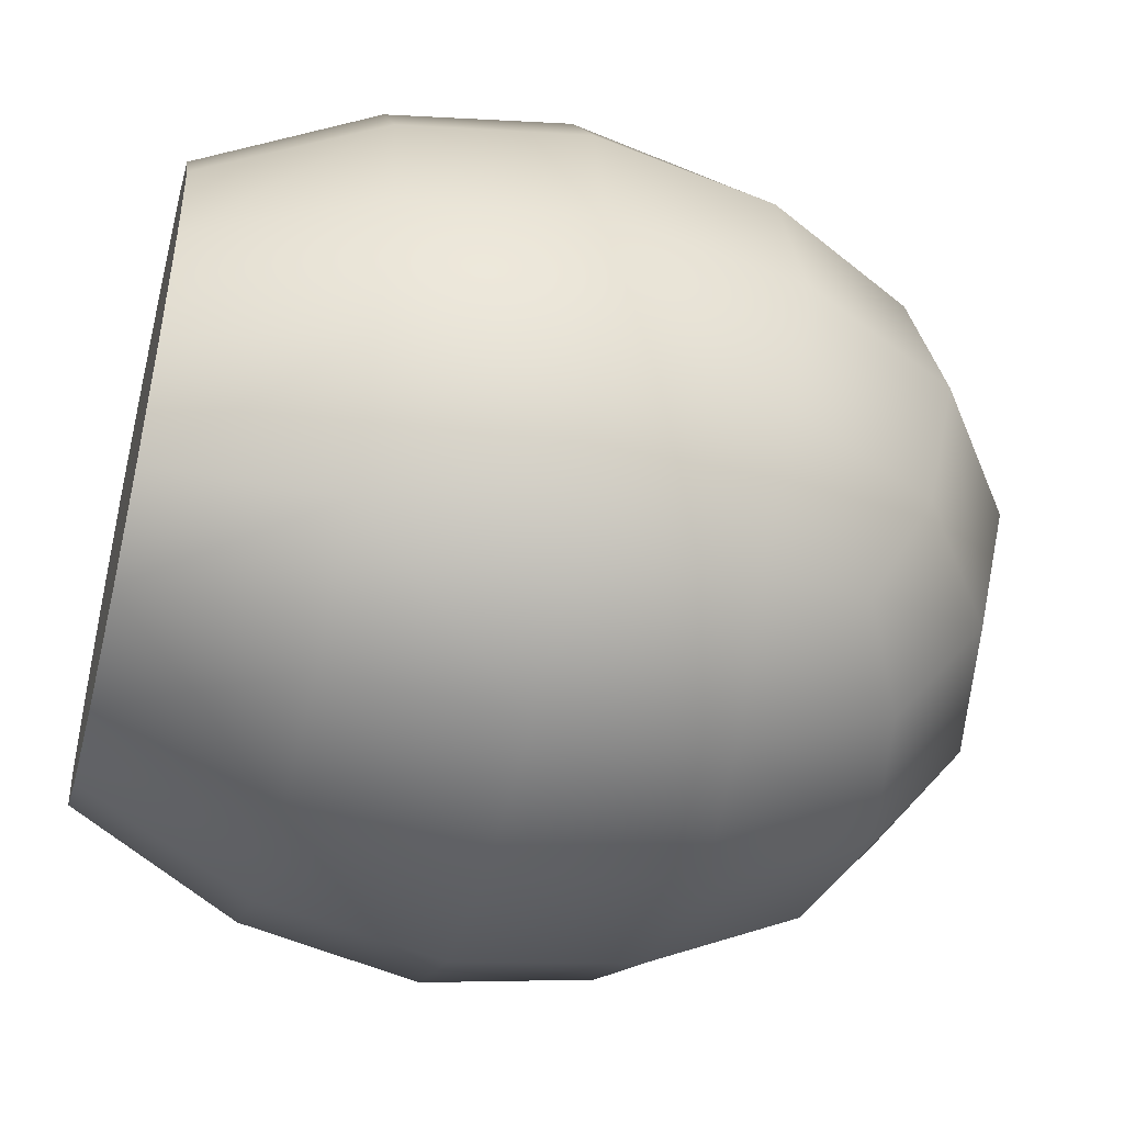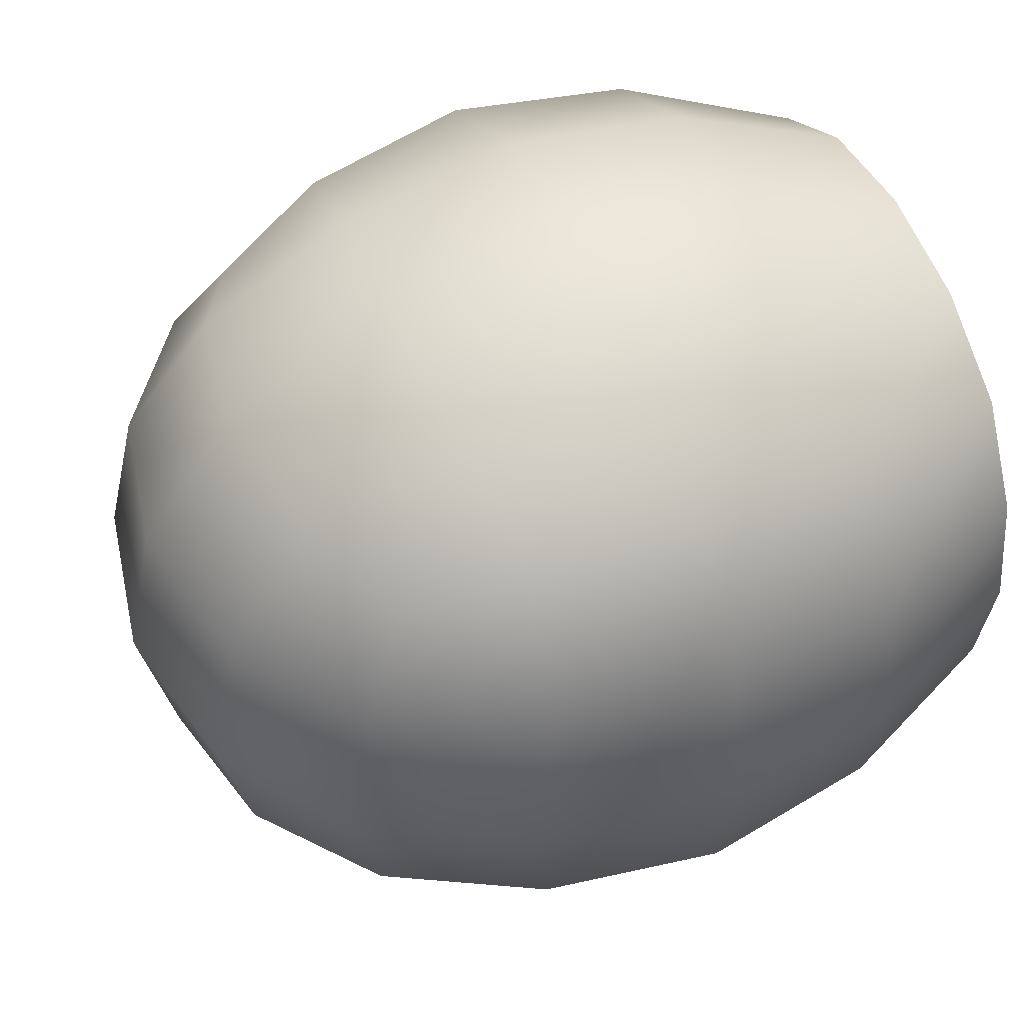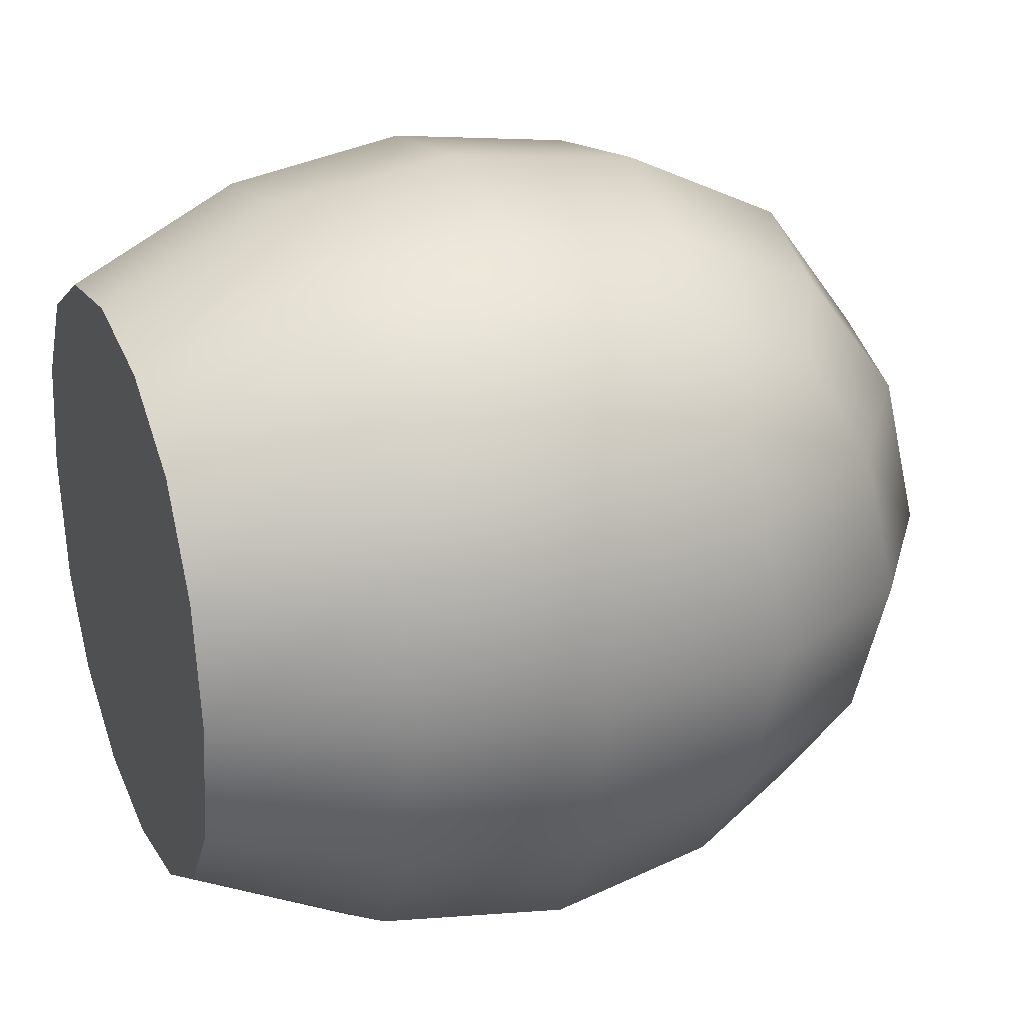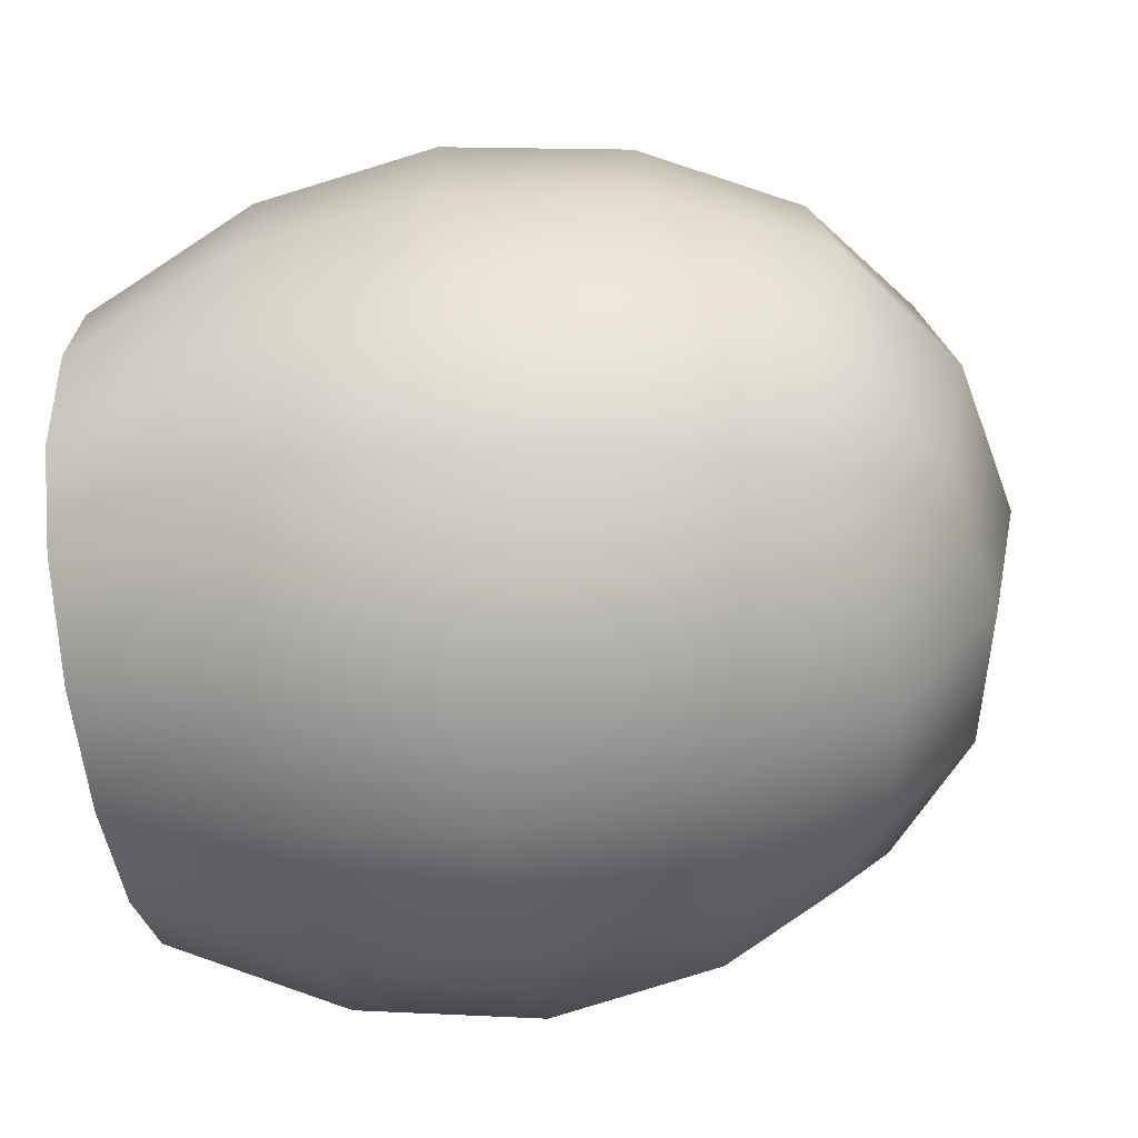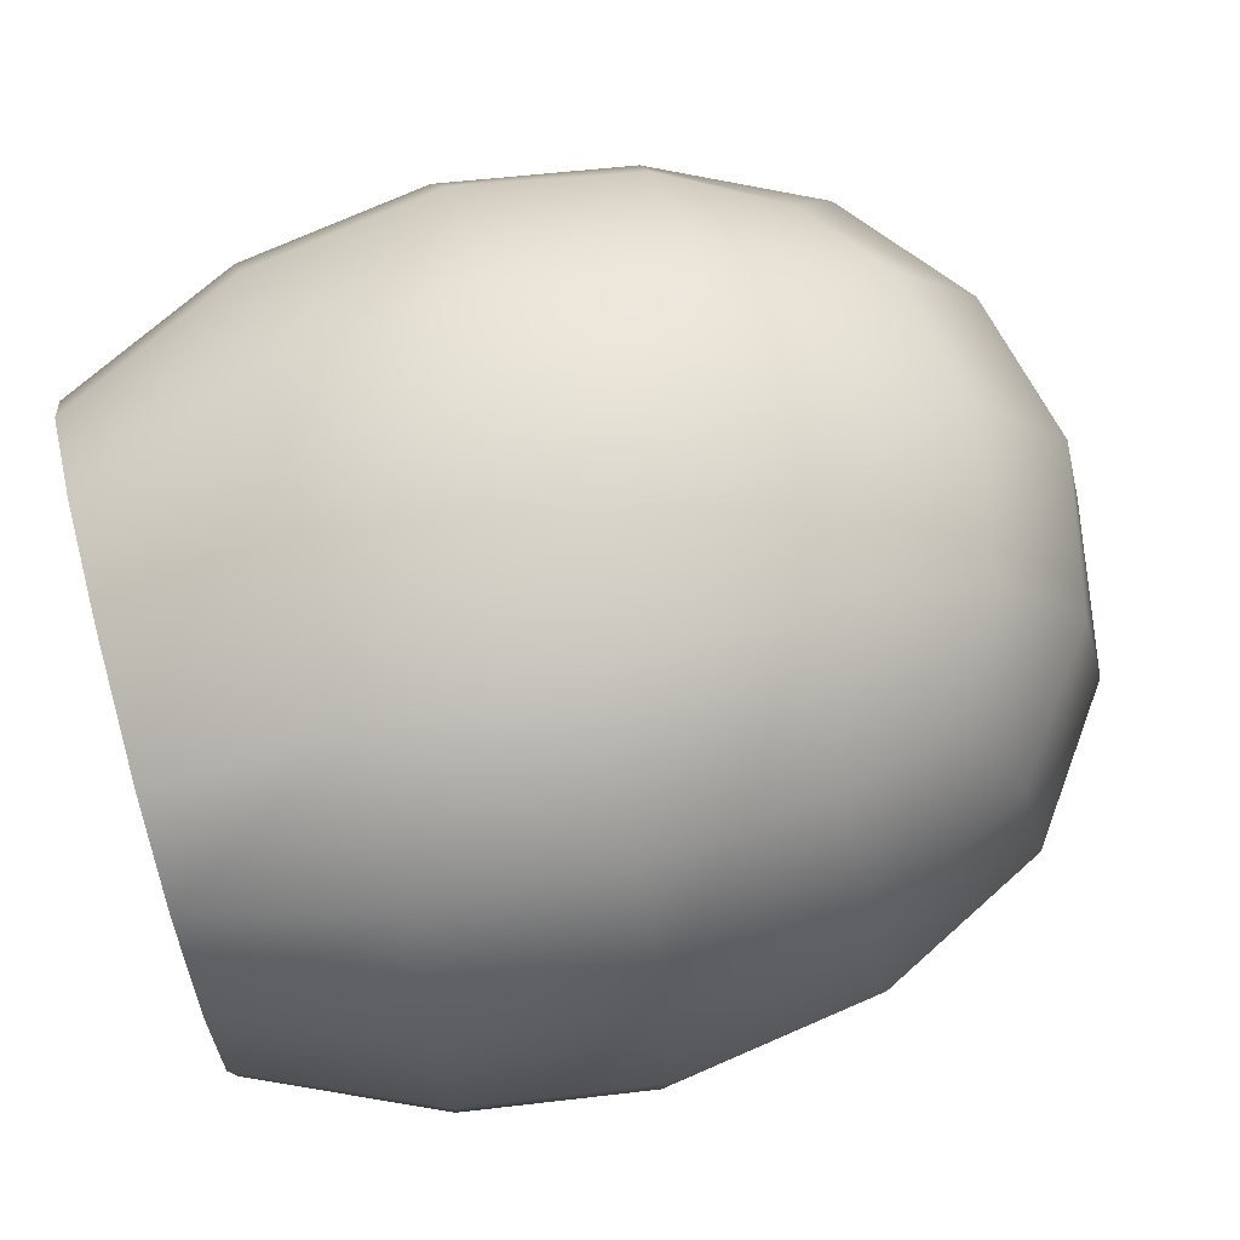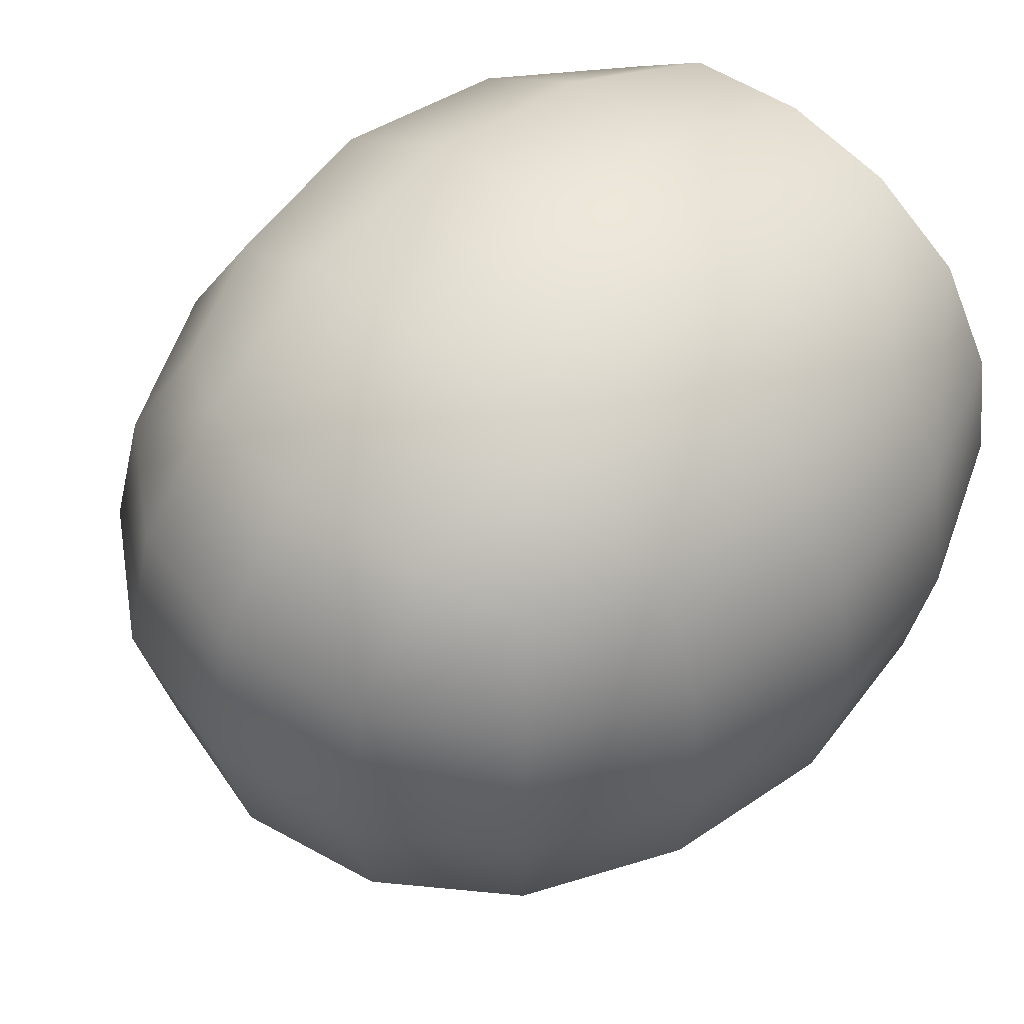
<metadata>
{"format":"obj","ext":"obj","renderer":"f3d","projection":"perspective","resolution":1024,"background":"white","views":[{"elev":-47.1,"azim":165.8,"up":"+Y"},{"elev":52.5,"azim":-23.6,"up":"+Z"},{"elev":27.2,"azim":158.3,"up":"+Z"},{"elev":-57.8,"azim":-171.2,"up":"+Z"},{"elev":70.4,"azim":164.7,"up":"+Y"},{"elev":51.8,"azim":-45.6,"up":"+Y"}]}
</metadata>
<code>
g default
v -0.4066 -0.4091 -0.4023
v -0.4066 0.4033 -0.4023
v -0.4066 -0.4091 0.4101
v -0.4066 0.4033 0.4101
v 0.3932 0.6064 0.2643
v 0.3933 0.6064 -0.2564
v 0.3933 0.2574 -0.6053
v 0.3933 -0.2632 -0.6053
v -0.2315 0.2574 -0.6054
v -0.2315 -0.2632 -0.6054
v -0.2315 -0.6122 -0.2564
v -0.2315 0.6064 -0.2564
v -0.6503 0.2574 -0.2564
v -0.6503 -0.2632 -0.2564
v -0.6503 0.2574 0.2643
v -0.6503 -0.2632 0.2643
v 0.0809 -0.002896 -0.6967
v -0.76 -0.002895 0.003907
v 0.08081 -0.002895 0.7047
v 0.08085 0.6978 0.003967
v 0.08085 -0.7036 0.003967
v 0.3935 -0.4807 -0.4738
v 0.3931 -0.002896 -0.6496
v 0.0809 -0.2826 -0.6497
v 0.3935 0.4749 -0.4738
v 0.0809 0.2768 -0.6497
v -0.2548 -0.002895 -0.6497
v -0.2083 0.4749 -0.4738
v -0.4924 0.2381 -0.4738
v -0.2083 -0.4807 -0.4738
v -0.4924 -0.2439 -0.4738
v -0.4924 -0.4807 -0.237
v -0.7035 -0.002896 -0.2758
v -0.7035 -0.2826 0.003911
v -0.4924 0.4749 -0.237
v -0.7035 0.2768 0.003911
v -0.7035 -0.002896 0.2836
v -0.4925 0.4749 0.2449
v -0.4925 0.2381 0.4817
v -0.4925 -0.4807 0.2449
v -0.4925 -0.2439 0.4817
v -0.2083 -0.4807 0.4817
v -0.2549 -0.002895 0.6576
v -0.2083 0.4749 0.4817
v 0.393 -0.002896 0.6576
v 0.3934 0.4749 0.4817
v 0.3934 -0.4807 0.4817
v 0.08083 0.6507 0.2837
v 0.3931 0.6507 0.003989
v -0.2548 0.6507 0.003943
v 0.08087 0.6507 -0.2758
v 0.08083 -0.6565 0.2837
v -0.2548 -0.6565 0.003943
v 0.3931 -0.6565 0.003989
v 0.08087 -0.6565 -0.2758
v 0.3932 -0.6122 0.2643
v 0.08089 -0.516 -0.5091
v 0.08089 0.5102 -0.5091
v -0.5348 -0.002896 -0.5091
v 0.3933 -0.6122 -0.2564
v -0.2316 -0.6122 0.2643
v -0.5348 -0.516 0.003923
v -0.5348 0.5102 0.003924
v -0.2316 0.6064 0.2643
v -0.5349 -0.002896 0.517
v 0.08082 -0.516 0.517
v 0.08082 0.5102 0.517
v 0.6956 -0.208 -0.4761
v 0.6957 -0.3794 -0.3725
v 0.6954 -0.002896 -0.511
v 0.6956 0.2022 -0.4761
v 0.6957 0.3736 -0.3725
v 0.6955 0.2022 0.4841
v 0.6953 -0.002896 0.5191
v 0.6956 0.3736 0.3805
v 0.6955 -0.208 0.4841
v 0.6956 -0.3794 0.3805
v 0.6955 0.4772 0.2092
v 0.6954 0.5121 0.004011
v 0.6955 0.4772 -0.2234
v 0.6955 -0.483 0.2092
v 0.6954 -0.5179 0.004011
v 0.6955 -0.483 -0.2234
v 0.6955 -0.002896 0.004011
v 0.396 -0.2525 0.6121
v 0.396 0.2467 0.6121
v 0.08358 -0.271 0.6544
v 0.08358 0.2652 0.6544
v -0.2288 0.2467 0.6116
v -0.2288 -0.2525 0.6116
g FoodShortRUpperArm
f 8 24 17 23
f 22 57 24 8
f 7 26 58 25
f 23 17 26 7
f 17 27 9 26
f 26 9 28 58
f 9 29 2 28
f 27 59 29 9
f 57 30 10 24
f 24 10 27 17
f 30 1 31 10
f 1 32 14 31
f 59 31 14 33
f 14 34 18 33
f 32 62 34 14
f 59 33 13 29
f 29 13 35 2
f 13 36 63 35
f 33 18 36 13
f 18 37 15 36
f 36 15 38 63
f 15 39 4 38
f 37 65 39 15
f 62 40 16 34
f 34 16 37 18
f 16 41 65 37
f 40 3 41 16
f 65 43 89 39
f 4 39 89 44
f 46 5 48 67
f 5 49 20 48
f 67 48 64 44
f 44 64 38 4
f 64 50 63 38
f 48 20 50 64
f 20 51 12 50
f 50 12 35 63
f 12 28 2 35
f 51 58 28 12
f 49 6 51 20
f 6 25 58 51
f 3 40 61 42
f 42 61 52 66
f 61 53 21 52
f 40 62 53 61
f 66 52 56 47
f 52 21 54 56
f 21 55 60 54
f 55 57 22 60
f 62 32 11 53
f 53 11 55 21
f 11 30 57 55
f 32 1 30 11
f 8 68 69 22
f 23 70 68 8
f 7 71 70 23
f 25 72 71 7
f 46 75 78 5
f 5 78 79 49
f 49 79 80 6
f 6 80 72 25
f 56 81 77 47
f 54 82 81 56
f 60 83 82 54
f 22 69 83 60
f 68 84 69
f 70 84 68
f 71 84 70
f 72 84 71
f 74 84 73
f 73 84 75
f 77 84 76
f 76 84 74
f 75 84 78
f 78 84 79
f 79 84 80
f 80 84 72
f 81 84 77
f 82 84 81
f 83 84 82
f 69 84 83
f 76 85 47 77
f 74 45 85 76
f 73 86 45 74
f 75 46 86 73
f 41 90 43 65
f 3 42 90 41
f 88 89 43 19
f 43 90 87 19
f 86 88 19 45
f 45 19 87 85
f 66 47 85 87
f 42 66 87 90
f 67 44 89 88
f 46 67 88 86
f 59 27 10 31

</code>
